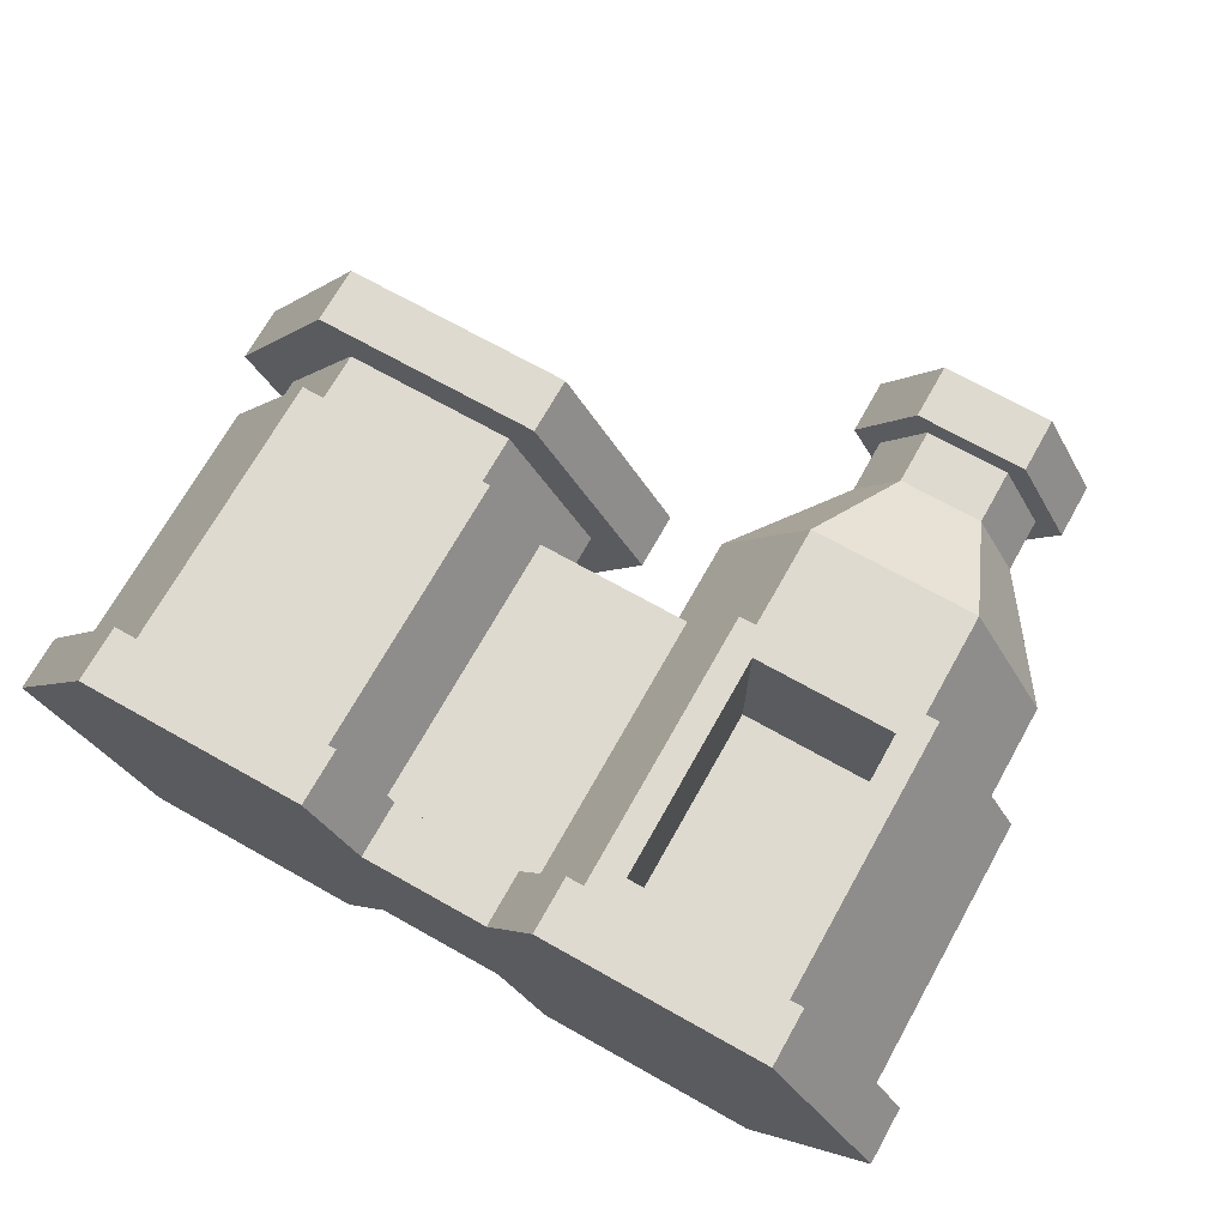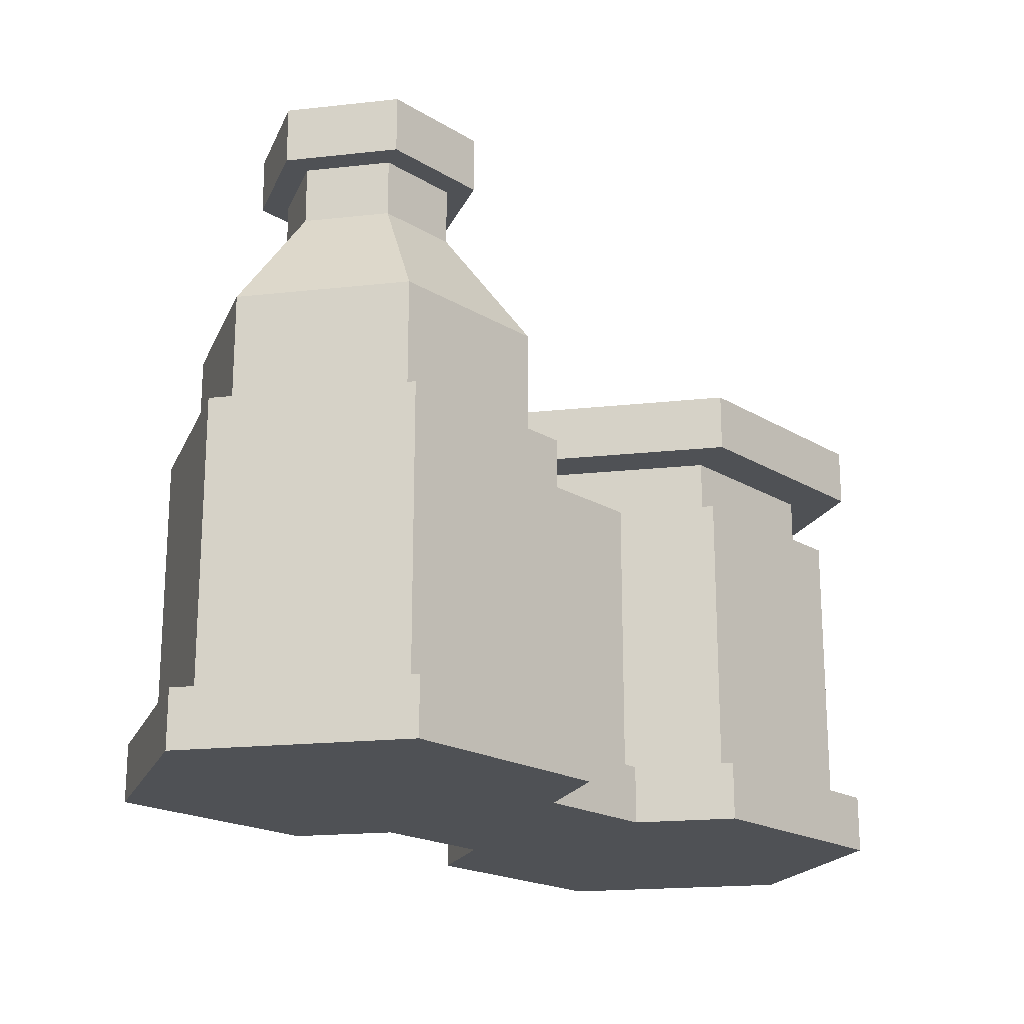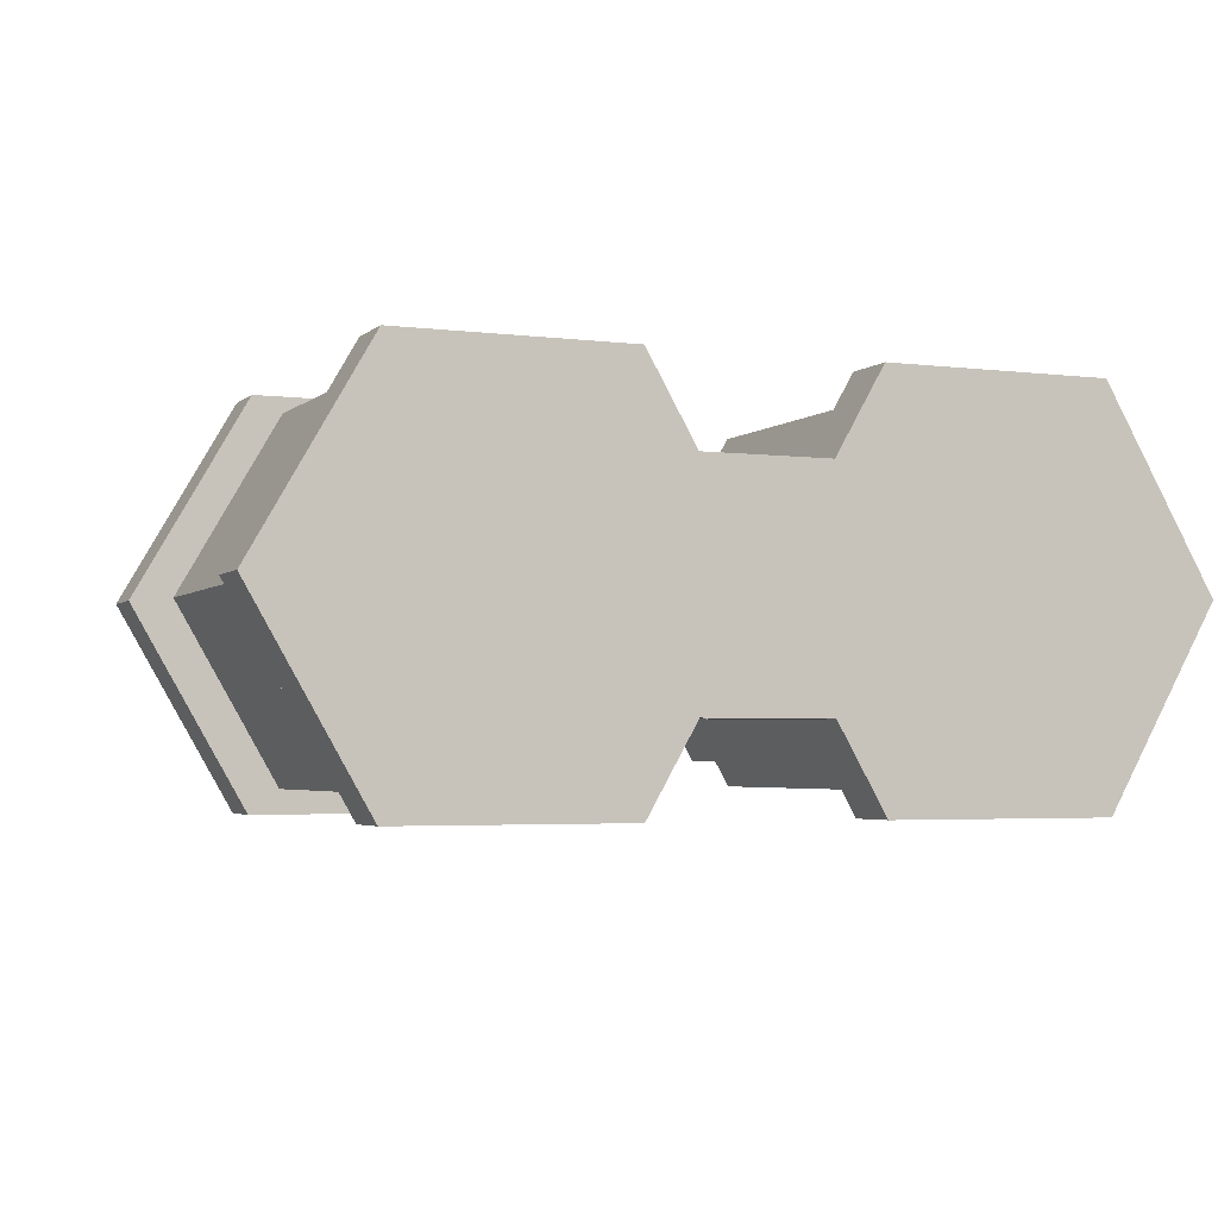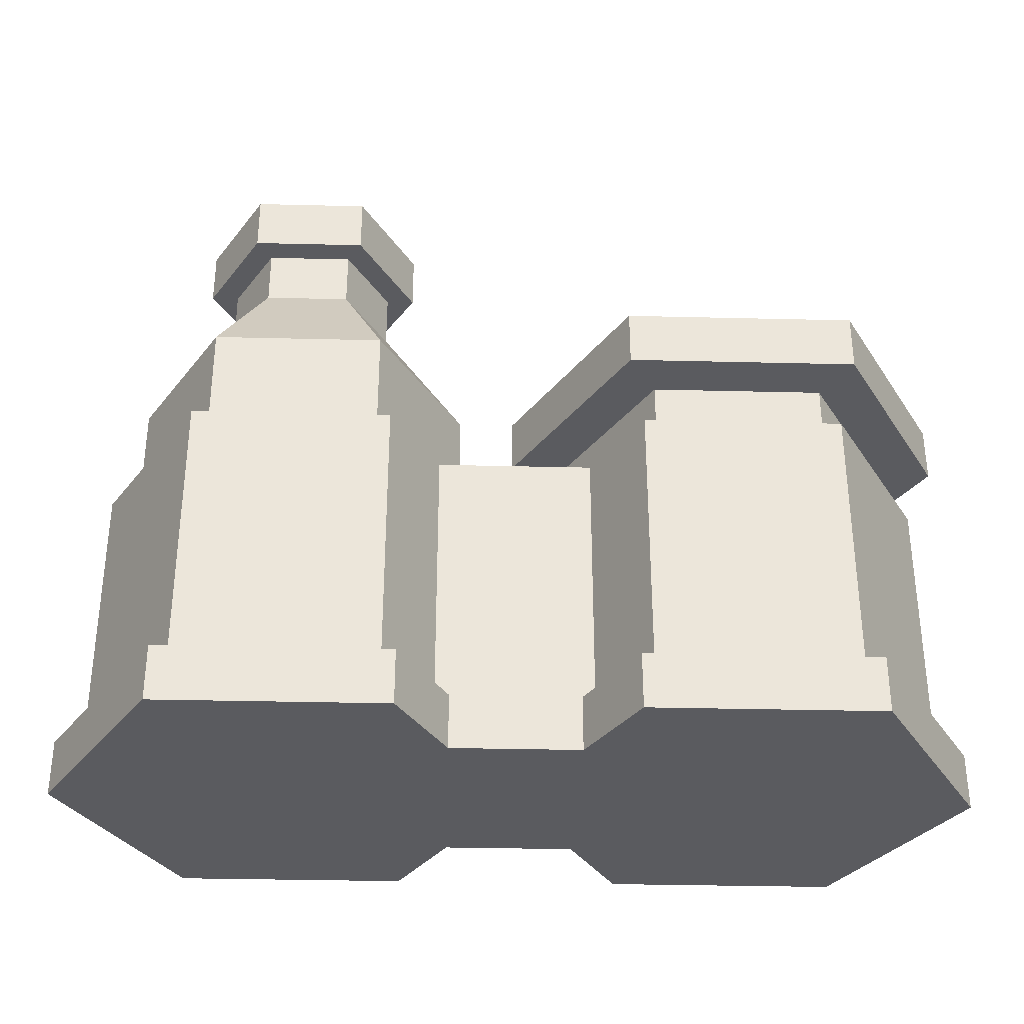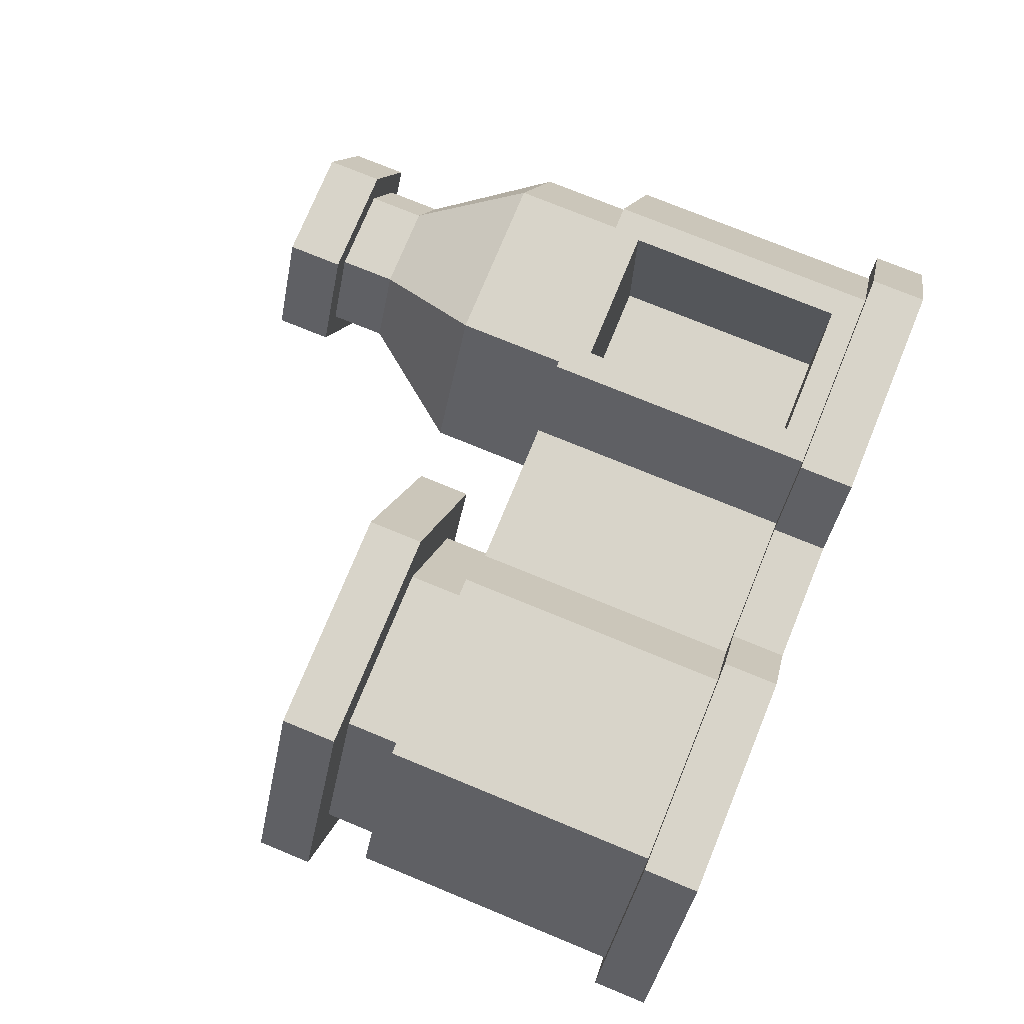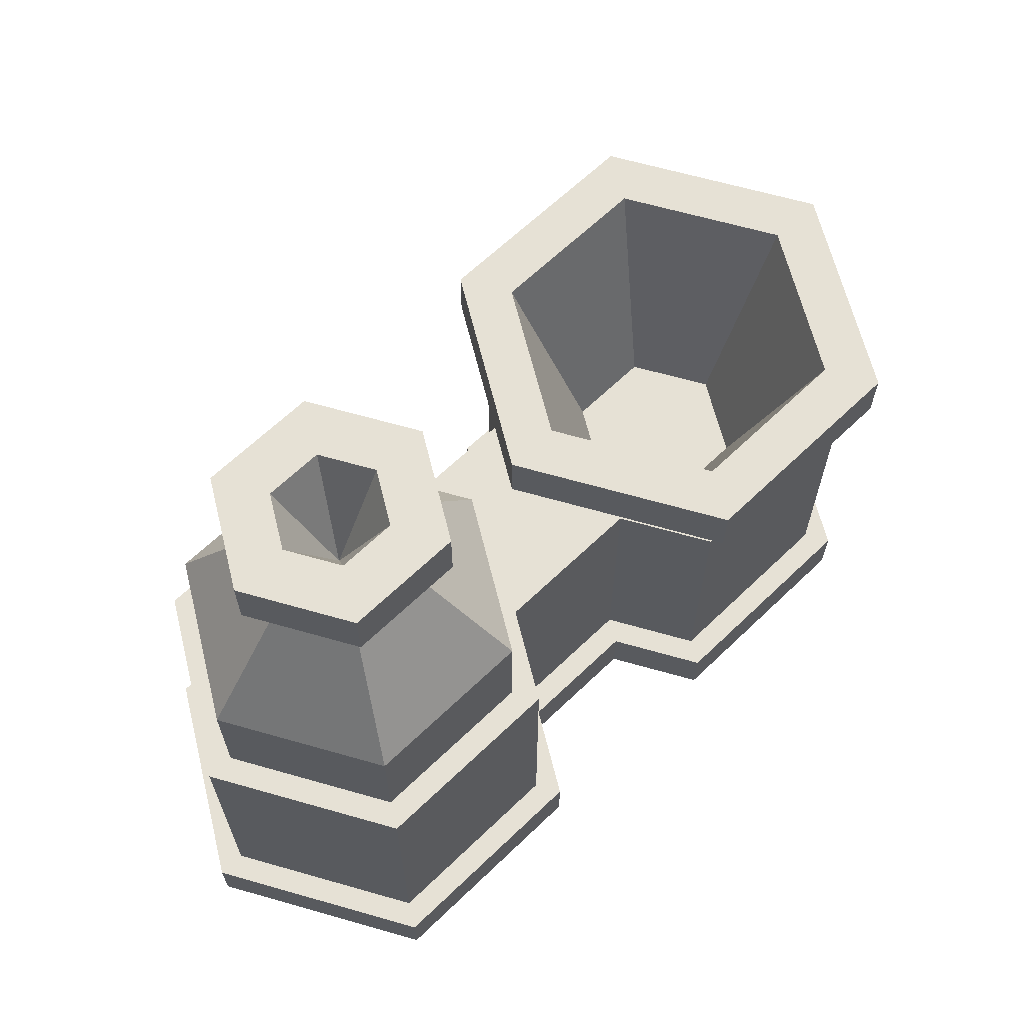
<metadata>
{"format":"obj","ext":"obj","renderer":"f3d","projection":"perspective","resolution":1024,"background":"white","views":[{"elev":70.8,"azim":29.3,"up":"+Z"},{"elev":-19.5,"azim":131.6,"up":"+Y"},{"elev":-3.5,"azim":-23.1,"up":"+Z"},{"elev":-33.5,"azim":178.1,"up":"+Y"},{"elev":75.4,"azim":-67.7,"up":"+Z"},{"elev":64.8,"azim":136.0,"up":"+Y"}]}
</metadata>
<code>
o Cylinder
v 1 1 0.5
v 0.75 1 0.933
v 0.25 1 0.933
v 0 1 0.5
v 0.25 1 0.06699
v 0.75 1 0.06699
v 1 0.875 0.5
v 0.75 0.875 0.933
v 0.25 0.875 0.933
v 0 0.875 0.5
v 0.25 0.875 0.06699
v 0.75 0.875 0.06699
v 0.8281 0 0.3106
v 0.8281 0 0.6894
v 0.7188 0 0.1211
v 0.2812 0 0.1211
v 0.0625 0 0.5
v 0.2812 0 0.8789
v 0.7188 0.75 0.1211
v 0.2812 0.75 0.1211
v 0.0625 0.75 0.5
v 0.2812 0.75 0.8789
v 0.7188 0.75 0.8789
v 0.7188 0.125 0.8789
v 0.0625 0.125 0.5
v 0.2812 0.125 0.1211
v 0.7188 0.125 0.1211
v 0.6875 0.875 0.8248
v 0.6875 0.75 0.8248
v 0.3125 0.875 0.8248
v 0.3125 0.75 0.8248
v 0.125 0.875 0.5
v 0.125 0.75 0.5
v 0.3125 0.875 0.1752
v 0.3125 0.75 0.1752
v 0.6875 0.875 0.1752
v 0.6875 0.75 0.1752
v 0.875 0.75 0.5
v 0.875 0.875 0.5
v 0.7188 0 0.8789
v 0.8281 0.75 0.6894
v 0.8281 0.125 0.6894
v 0.8281 0.75 0.3106
v 1.125 1 0.5
v 1.312 1 0.8248
v 1.688 1 0.8248
v 1.875 1 0.5
v 1.688 1 0.1752
v 1.312 1 0.1752
v 1.172 0 0.6894
v 1.172 0 0.3106
v 1.281 0 0.8789
v 1.719 0 0.8789
v 1.938 0 0.5
v 1.719 0 0.1211
v 1.344 0.6875 0.8789
v 1.656 0.6875 0.8789
v 1.938 0.75 0.5
v 1.719 0.75 0.1211
v 1.281 0.75 0.1211
v 1.281 0.125 0.1211
v 1.719 0.125 0.1211
v 1.938 0.125 0.5
v 1.656 0.1875 0.8789
v 1.344 0.1875 0.8789
v 1.406 1.25 0.3376
v 1.312 0.75 0.1752
v 1.594 1.25 0.3376
v 1.688 0.75 0.1752
v 1.688 1.25 0.5
v 1.875 0.75 0.5
v 1.594 1.25 0.6624
v 1.688 0.75 0.8248
v 1.406 1.25 0.6624
v 1.312 0.75 0.8248
v 1.125 0.75 0.5
v 1.312 1.25 0.5
v 1.281 0 0.1211
v 1.172 0.75 0.3106
v 1.172 0.75 0.6894
v 0.2812 0.125 0.8789
v 0.2812 0 0.8789
v 0.2812 0 0.1211
v 0.0625 0 0.5
v 0.7188 0 0.1211
v 0.8281 0 0.3106
v 0.8281 0.125 0.3106
v 0.7188 0 0.8789
v 0.8281 0 0.6894
v 1.719 0 0.1211
v 1.719 0.125 0.8789
v 1.719 0 0.8789
v 1.938 0 0.5
v 1.281 0 0.8789
v 1.281 0.125 0.8789
v 1.172 0 0.6894
v 1.172 0.125 0.6894
v 1.281 0 0.1211
v 1.172 0 0.3106
v 1.172 0.125 0.3106
v 0.25 0.125 0.933
v 0.25 0 0.933
v 0.25 0.125 0.06699
v 0.25 0 0.06699
v 0 0 0.5
v 0 0.125 0.5
v 0.75 0 0.06699
v 0.75 0.125 0.06699
v 0.8594 0 0.2564
v 0.8594 0.125 0.2564
v 0.75 0.125 0.933
v 0.75 0 0.933
v 0.8594 0 0.7436
v 0.8594 0.125 0.7436
v 1.75 0.125 0.06699
v 1.75 0 0.06699
v 1.75 0.125 0.933
v 1.75 0 0.933
v 2 0 0.5
v 2 0.125 0.5
v 1.25 0 0.933
v 1.25 0.125 0.933
v 1.141 0 0.7436
v 1.141 0.125 0.7436
v 1.25 0.125 0.06699
v 1.25 0 0.06699
v 1.141 0 0.2564
v 1.141 0.125 0.2564
v 1.562 1.5 0.6083
v 1.406 1.375 0.3376
v 1.625 1.5 0.7165
v 1.312 1.375 0.5
v 1.594 1.375 0.3376
v 1.688 1.375 0.5
v 1.594 1.375 0.6624
v 1.406 1.375 0.6624
v 0.875 1 0.5
v 0.6875 1 0.8248
v 0.3125 1 0.8248
v 0.125 1 0.5
v 0.3125 1 0.1752
v 0.6875 1 0.1752
v 0.6875 0.5 0.5
v 0.5938 0.5 0.6624
v 0.4062 0.5 0.6624
v 0.3125 0.5 0.5
v 0.4062 0.5 0.3376
v 0.5938 0.5 0.3376
v 1.438 1.5 0.6083
v 1.375 1.5 0.5
v 1.562 1.5 0.3917
v 1.625 1.5 0.5
v 1.5 1.25 0.5
v 1.719 0.75 0.8789
v 1.281 0.75 0.8789
v 1.656 0.6875 0.5
v 1.344 0.6875 0.5
v 1.656 0.1875 0.5
v 1.344 0.1875 0.5
v 1.375 1.5 0.7165
v 1.25 1.5 0.5
v 1.375 1.5 0.2835
v 1.625 1.5 0.2835
v 1.625 1.375 0.2835
v 1.75 1.375 0.5
v 1.375 1.375 0.2835
v 1.75 1.5 0.5
v 1.625 1.375 0.7165
v 1.375 1.375 0.7165
v 1.25 1.375 0.5
v 1.438 1.5 0.3917
f 7 1 2 8
f 8 2 3 9
f 9 3 4 10
f 10 4 5 11
f 11 5 6 12
f 19 37 43
f 113 109 127 123
f 20 35 37 19
f 41 38 29
f 11 12 36 34
f 8 9 30 28
f 21 33 35 20
f 9 10 32 30
f 26 20 19 27
f 25 21 20 26
f 81 22 21 25
f 24 23 22 81
f 42 41 23 24
f 35 34 36 37
f 33 32 34 35
f 31 30 32 33
f 29 28 30 31
f 38 39 28 29
f 7 8 28 39
f 22 31 33 21
f 10 11 34 32
f 23 29 31 22
f 23 41 29
f 37 38 43
f 27 19 43 87
f 12 7 39 36
f 12 6 1 7
f 37 36 39 38
f 155 75 80
f 154 73 75 155
f 79 76 67
f 49 44 77 66
f 58 71 73 154
f 48 47 71 69
f 64 57 156 158
f 63 58 154 91
f 62 59 58 63
f 61 60 59 62
f 100 79 60 61
f 71 47 46 73
f 48 49 66 68
f 49 48 69 67
f 75 45 44 76
f 46 47 70 72
f 45 46 72 74
f 59 69 71 58
f 76 44 49 67
f 60 67 69 59
f 60 79 67
f 75 76 80
f 95 155 80 97
f 163 162 171 151
f 44 45 74 77
f 47 48 68 70
f 42 97 80 41
f 41 80 76 38
f 38 76 79 43
f 43 79 100 87
f 26 27 108 103
f 25 26 103 106
f 95 97 124 122
f 81 25 106 101
f 24 81 101 111
f 42 24 111 114
f 101 106 105 102
f 103 108 107 104
f 111 101 102 112
f 106 103 104 105
f 108 110 109 107
f 114 111 112 113
f 115 120 119 116
f 117 122 121 118
f 125 115 116 126
f 120 117 118 119
f 122 124 123 121
f 128 125 126 127
f 113 123 124 114
f 110 128 127 109
f 97 42 114 124
f 100 61 125 128
f 87 100 128 110
f 61 62 115 125
f 62 63 120 115
f 63 91 117 120
f 91 95 122 117
f 27 87 110 108
f 46 45 75 73
f 130 132 170 166
f 160 131 129 149
f 136 135 168 169
f 135 134 165 168
f 167 163 151 152
f 68 66 130 133
f 72 70 134 135
f 66 77 132 130
f 77 74 136 132
f 70 68 133 134
f 74 72 135 136
f 131 167 152 129
f 134 133 164 165
f 133 130 166 164
f 162 161 150 171
f 161 160 149 150
f 132 136 169 170
f 109 113 112 107
f 107 112 102 104
f 105 104 102
f 123 127 126 121
f 121 126 116 118
f 119 118 116
f 6 5 141 142
f 4 3 139 140
f 2 1 137 138
f 1 6 142 137
f 5 4 140 141
f 3 2 138 139
f 138 137 143 144
f 141 140 146 147
f 139 138 144 145
f 137 142 148 143
f 142 141 147 148
f 140 139 145 146
f 146 143 148 147
f 151 171 153
f 129 152 153
f 152 151 153
f 171 150 153
f 150 149 153
f 149 129 153
f 56 57 154 155
f 57 64 91 154
f 65 56 155 95
f 64 65 95 91
f 158 156 157 159
f 56 65 159 157
f 57 56 157 156
f 65 64 158 159
f 145 144 143 146
f 169 168 131 160
f 165 164 163 167
f 170 169 160 161
f 166 170 161 162
f 168 165 167 131
f 164 166 162 163
l 98 78
l 51 99
l 17 84
l 88 40
l 53 92
l 89 14
l 96 50
l 52 94
l 85 15
l 16 83
l 18 82
l 13 86
l 54 93
l 55 90

</code>
